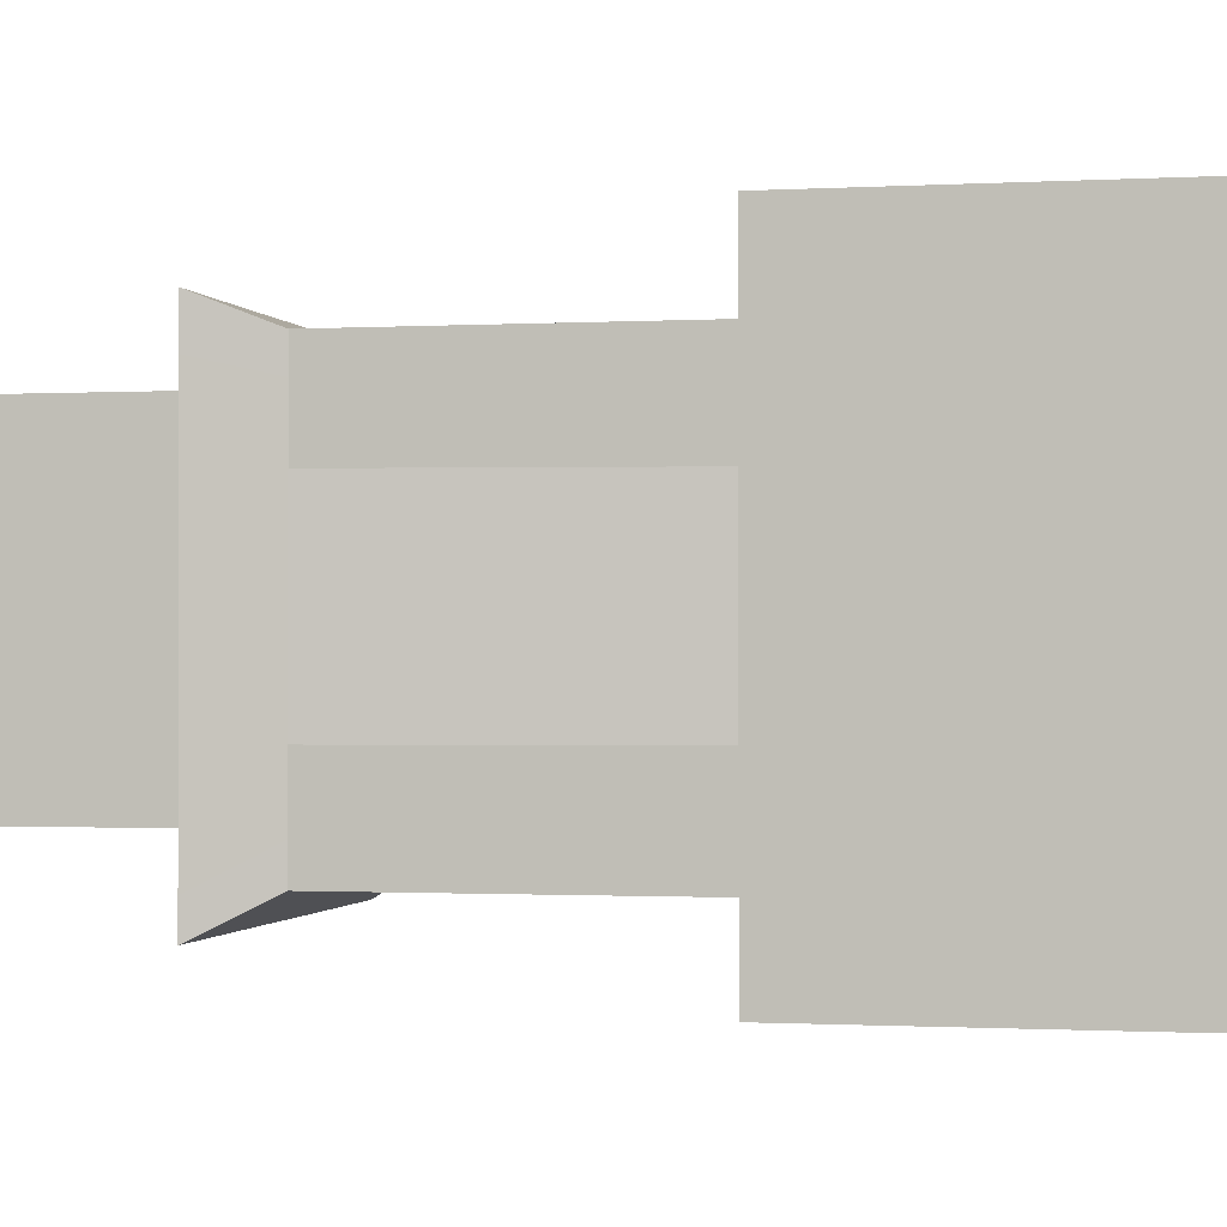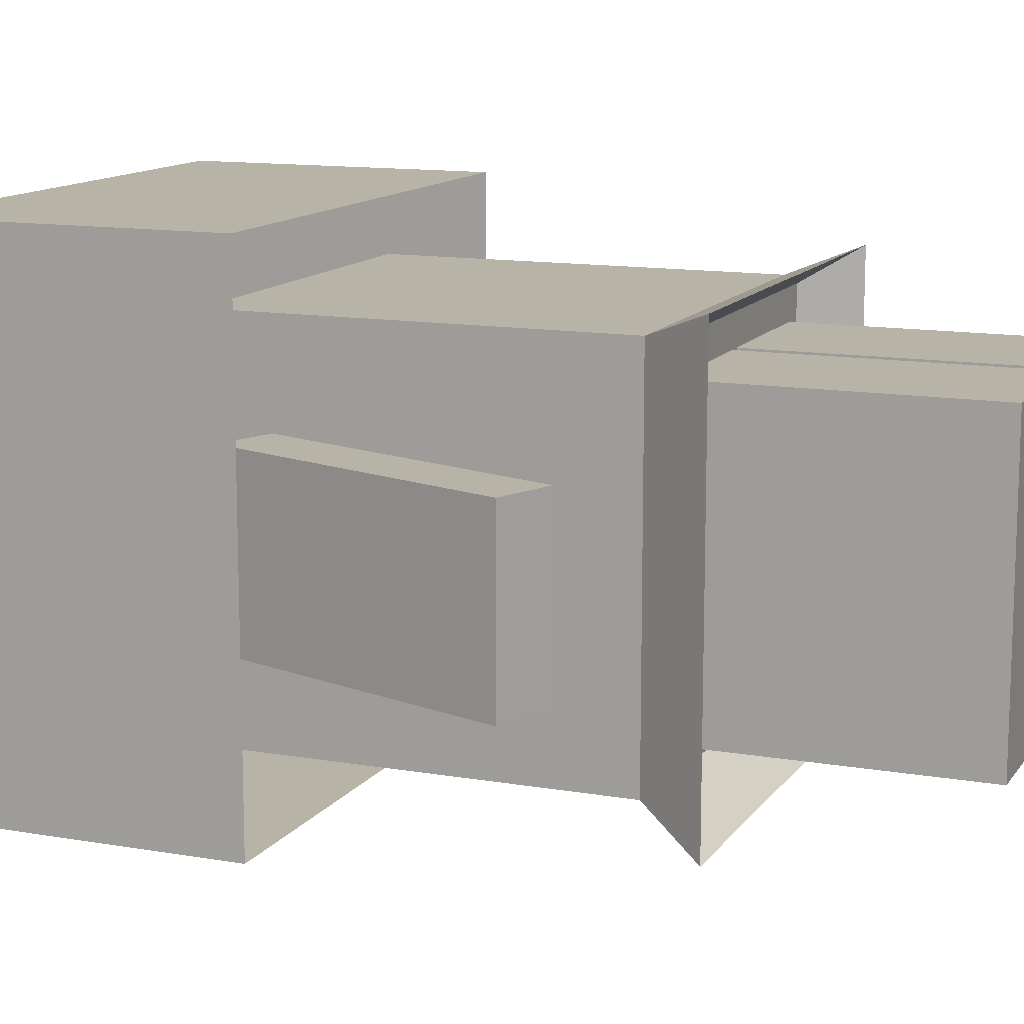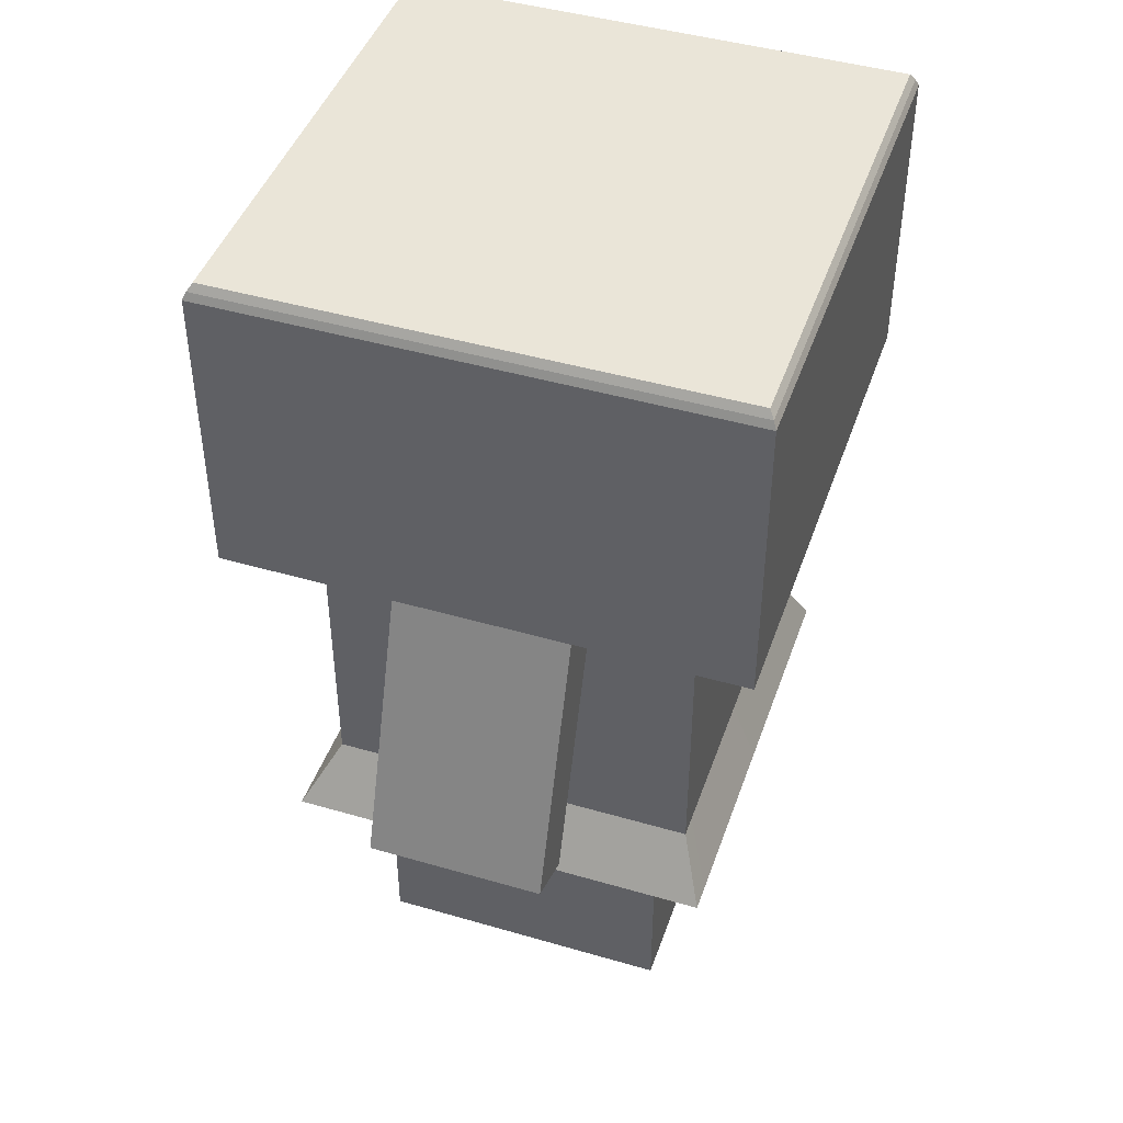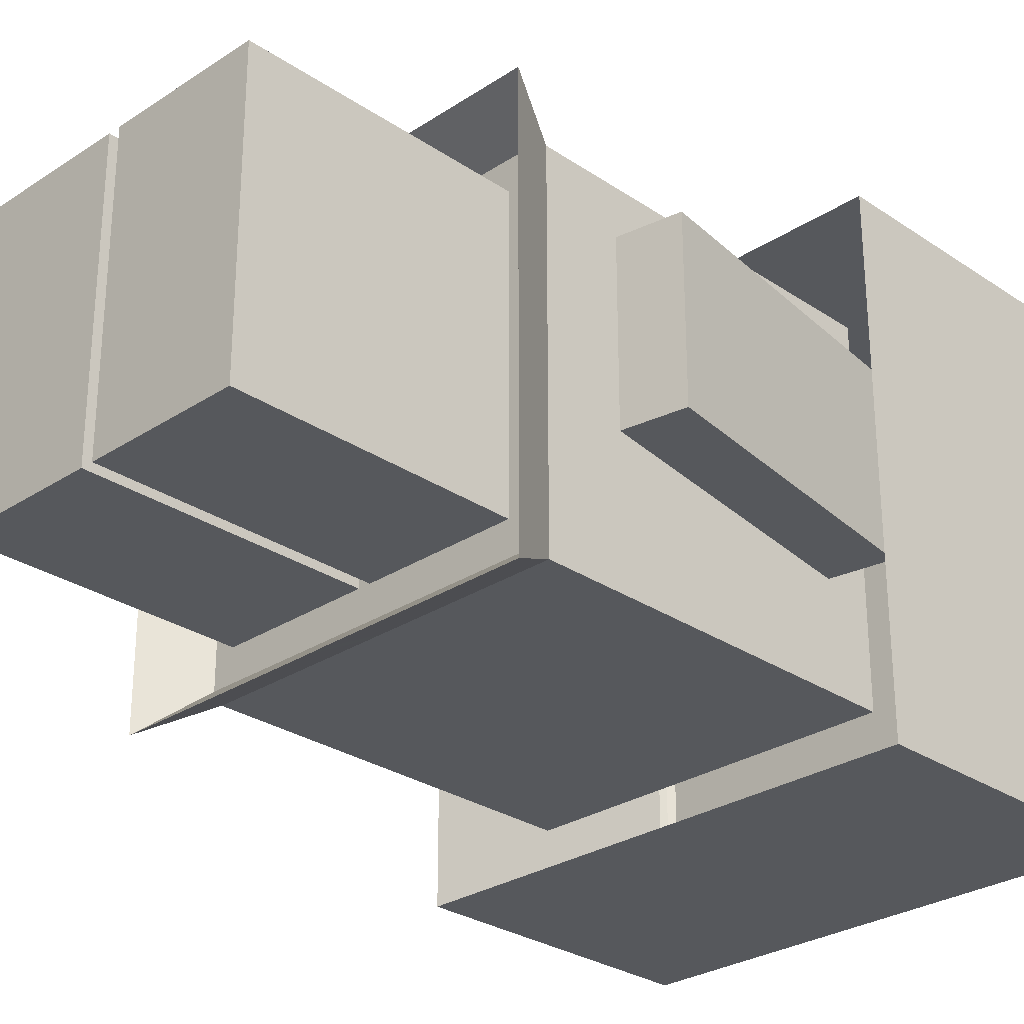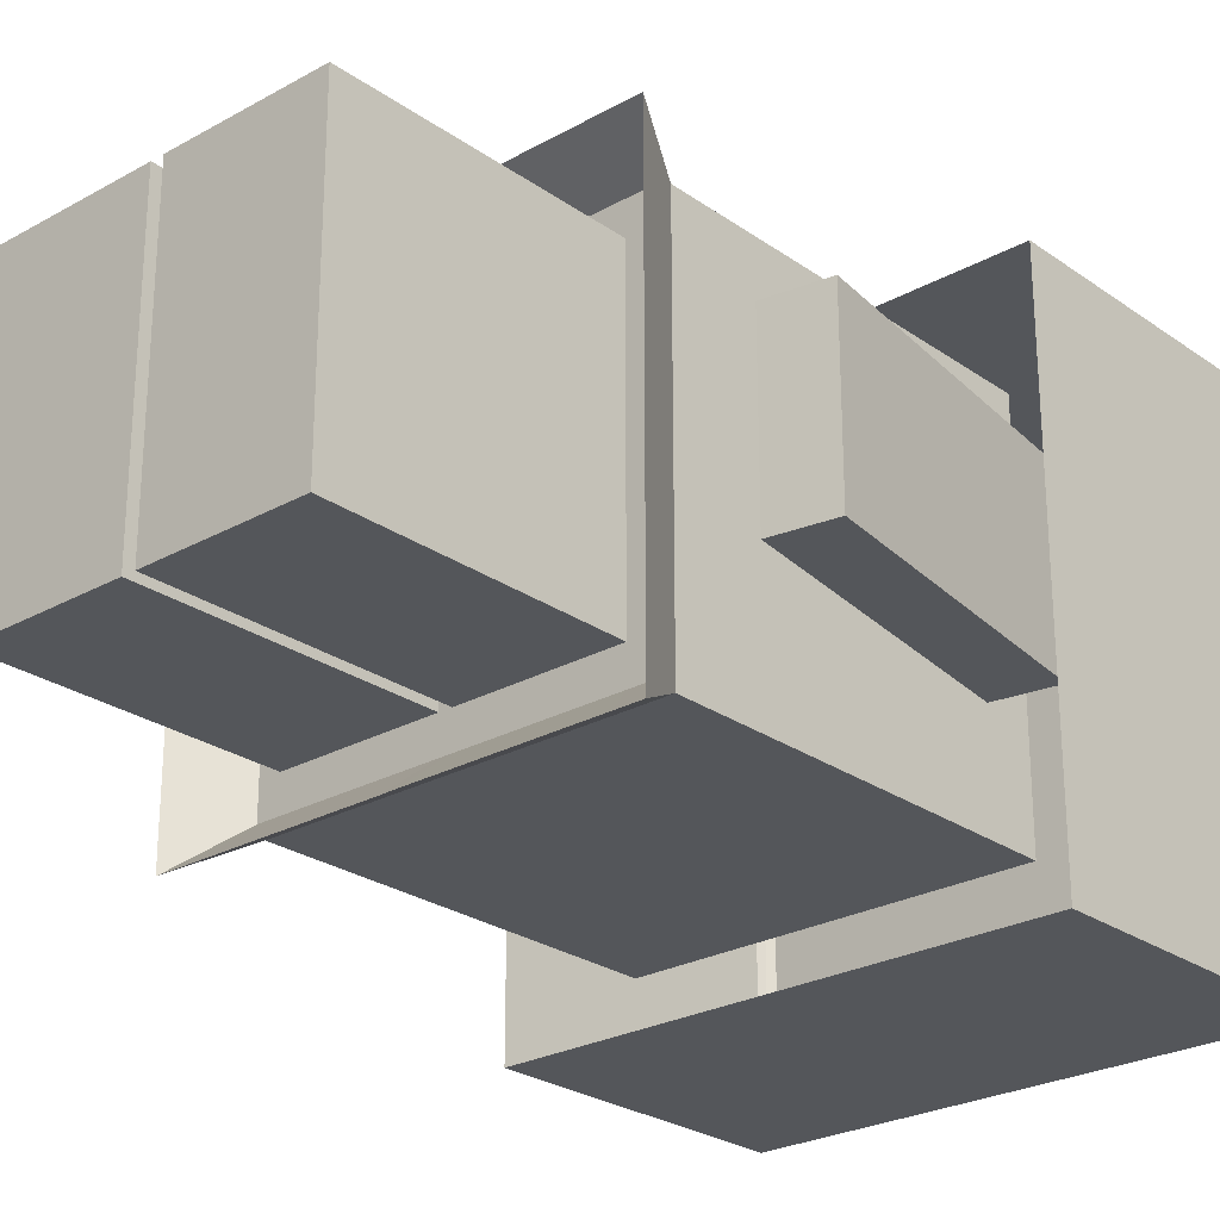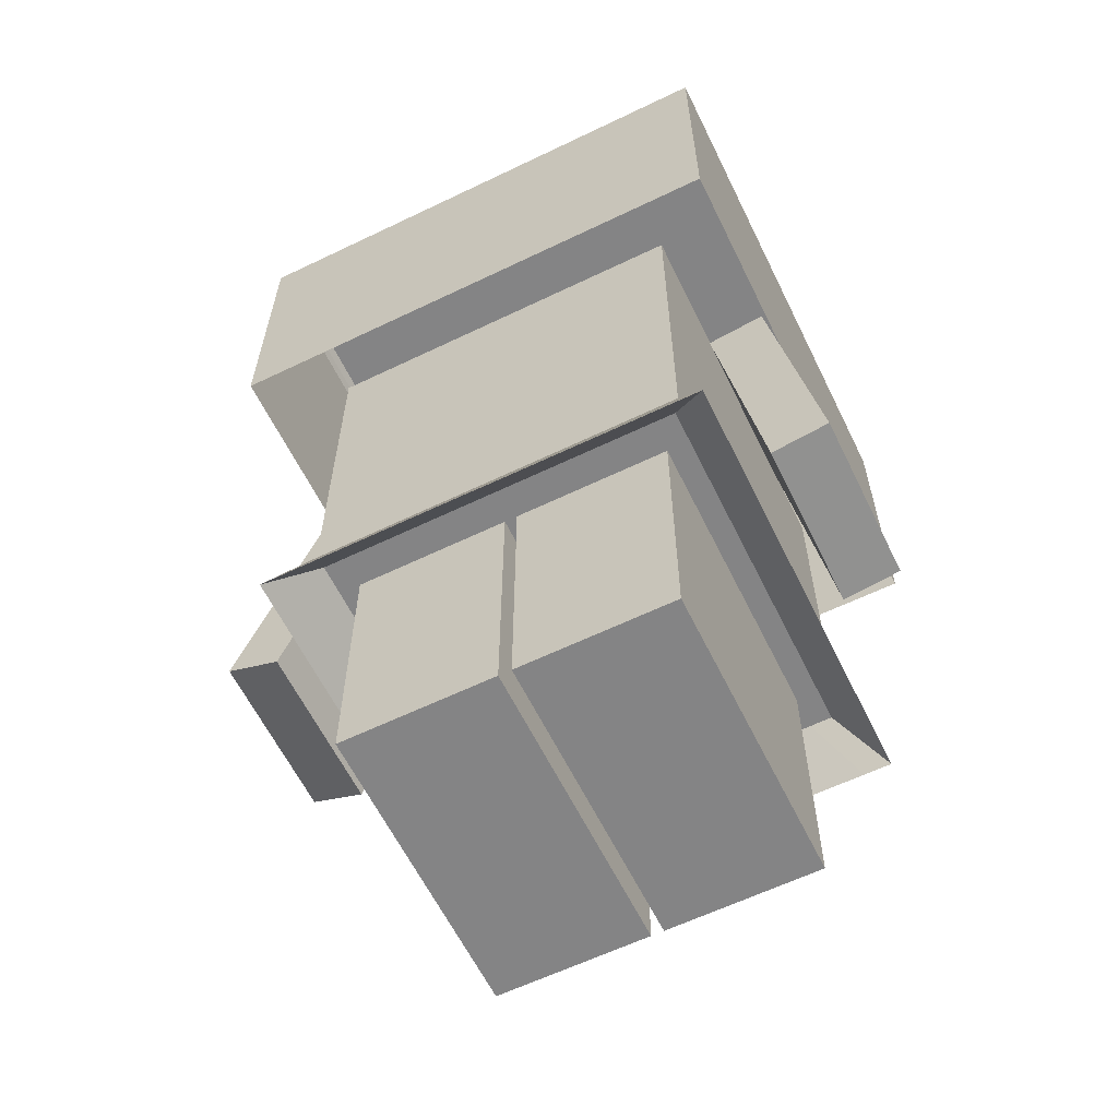
<metadata>
{"format":"obj","ext":"obj","renderer":"f3d","projection":"perspective","resolution":1024,"background":"white","views":[{"elev":-0.9,"azim":102.3,"up":"+Z"},{"elev":12.6,"azim":-68.0,"up":"+Z"},{"elev":44.7,"azim":-71.3,"up":"+Y"},{"elev":-28.3,"azim":44.6,"up":"+Z"},{"elev":-25.5,"azim":41.8,"up":"+Z"},{"elev":-61.5,"azim":26.1,"up":"+Y"}]}
</metadata>
<code>
o Cube_Cube.001
v 4.073 2.275 2.735
v 4.105 3.511 2.704
v 4.073 2.275 0.7351
v 4.105 3.511 0.7665
v 6.073 2.275 2.735
v 6.042 3.511 2.704
v 6.073 2.275 0.7351
v 6.042 3.511 0.7665
v 4.073 3.453 2.735
v 4.073 3.453 0.7351
v 6.073 3.453 0.7351
v 6.073 3.453 2.735
v 4.086 3.482 2.722
v 4.086 3.482 0.7479
v 6.061 3.482 0.7479
v 6.061 3.482 2.722
v 4.35 1.052 2.456
v 4.35 2.541 2.456
v 4.35 1.052 1.014
v 4.35 2.541 1.014
v 5.792 1.052 2.456
v 5.792 2.541 2.456
v 5.792 1.052 1.014
v 5.792 2.541 1.014
v 4.35 1.091 2.456
v 4.35 1.091 1.014
v 5.792 1.091 1.014
v 5.792 1.091 2.456
v 4.374 0.9986 1.038
v 4.374 0.9986 2.432
v 5.768 0.9986 1.038
v 5.768 0.9986 2.432
v 4.204 0.8066 2.556
v 5.917 0.8005 2.556
v 5.917 0.8006 0.8801
v 4.204 0.8068 0.8801
v 4.436 1.052 1.014
v 4.436 2.541 1.014
v 4.436 1.052 2.456
v 4.436 2.541 2.456
v 4.436 1.091 2.456
v 4.436 1.091 1.014
v 4.457 0.9986 1.038
v 4.457 0.9986 2.432
v 4.305 0.8064 0.8801
v 4.305 0.8062 2.556
v 5.703 2.541 1.014
v 5.703 1.052 2.456
v 5.703 1.091 1.014
v 5.682 0.9986 2.432
v 5.811 0.8009 2.556
v 5.703 1.052 1.014
v 5.703 2.541 2.456
v 5.703 1.091 2.456
v 5.682 0.9986 1.038
v 5.811 0.801 0.8801
v 4.35 1.052 1.146
v 4.35 1.052 2.331
v 4.35 2.541 2.331
v 4.35 2.541 1.146
v 5.792 1.052 2.331
v 5.792 1.052 1.146
v 5.792 2.541 1.146
v 5.792 2.541 2.331
v 5.792 1.091 1.146
v 5.792 1.091 2.331
v 4.35 1.091 2.331
v 4.35 1.091 1.146
v 4.374 0.9986 1.166
v 4.374 0.9986 2.312
v 5.768 0.9986 2.312
v 5.768 0.9986 1.166
v 5.917 0.8005 2.385
v 5.917 0.8006 1.007
v 4.204 0.8067 1.007
v 4.204 0.8066 2.385
v 4.457 0.9986 1.166
v 4.457 0.9986 2.312
v 4.436 2.541 1.146
v 4.436 2.541 2.331
v 5.703 2.541 1.146
v 5.703 2.541 2.331
v 5.682 0.9986 1.166
v 5.682 0.9986 2.312
v 5.093 1.052 1.014
v 5.043 1.052 1.014
v 5.093 2.541 2.456
v 5.043 2.541 2.456
v 5.093 1.091 2.456
v 5.043 1.091 2.456
v 5.092 0.9986 1.038
v 5.044 0.9986 1.038
v 5.096 0.8028 0.8801
v 5.037 0.8046 0.8801
v 5.043 2.541 1.014
v 5.093 2.541 1.014
v 5.043 1.052 2.456
v 5.093 1.052 2.456
v 5.043 1.091 1.014
v 5.093 1.091 1.014
v 5.044 0.9986 2.432
v 5.092 0.9986 2.432
v 5.037 0.8044 2.556
v 5.096 0.8026 2.556
v 5.092 0.9986 1.166
v 5.044 0.9986 1.166
v 5.092 0.9986 2.312
v 5.044 0.9986 2.312
v 5.043 2.541 1.146
v 5.093 2.541 1.146
v 5.043 2.541 2.331
v 5.093 2.541 2.331
v 4.457 -0.05495 1.166
v 4.457 -0.05495 2.312
v 5.682 -0.05495 1.166
v 5.682 -0.05495 2.312
v 5.044 -0.05495 1.166
v 5.044 -0.05495 2.312
v 5.092 -0.05495 1.166
v 5.092 -0.05495 2.312
v 5.986 1.15 2.071
v 5.818 2.315 2.071
v 5.986 1.15 1.399
v 5.818 2.315 1.399
v 6.217 1.187 2.071
v 6.049 2.352 2.071
v 6.217 1.187 1.399
v 6.049 2.352 1.399
v 3.735 1.276 2.071
v 4.132 2.378 2.071
v 3.735 1.276 1.399
v 4.132 2.378 1.399
v 3.953 1.188 2.071
v 4.351 2.29 2.071
v 3.953 1.188 1.399
v 4.351 2.29 1.399
f 13 2 4 14
f 14 4 8 15
f 15 8 6 16
f 16 6 2 13
f 8 4 2 6
f 5 12 9 1
f 7 11 12 5
f 3 10 11 7
f 1 9 10 3
f 12 16 13 9
f 11 15 16 12
f 10 14 15 11
f 9 13 14 10
f 68 60 20 26
f 49 47 24 27
f 66 64 22 28
f 41 40 18 25
f 46 33 30 44
f 80 59 18 40
f 39 41 25 17
f 61 66 28 21
f 52 49 27 23
f 57 68 26 19
f 84 71 32 50
f 56 35 31 55
f 75 36 29 69
f 73 34 32 71
f 61 21 34 73
f 57 19 36 75
f 52 23 35 56
f 39 17 33 46
f 97 39 46 103
f 19 37 45 36
f 36 45 43 29
f 70 78 44 30
f 19 26 42 37
f 97 90 41 39
f 111 80 40 88
f 103 46 44 101
f 90 88 40 41
f 26 20 38 42
f 28 22 53 54
f 34 51 50 32
f 64 82 53 22
f 21 28 54 48
f 21 48 51 34
f 85 52 56 93
f 93 56 55 91
f 107 84 50 102
f 85 100 49 52
f 100 96 47 49
f 91 55 83 105
f 108 78 114 118
f 24 47 81 63
f 63 81 82 64
f 95 38 79 109
f 109 79 80 111
f 29 43 77 69
f 69 77 78 70
f 17 58 76 33
f 58 57 75 76
f 23 62 74 35
f 62 61 73 74
f 35 74 72 31
f 74 73 71 72
f 33 76 70 30
f 76 75 69 70
f 55 31 72 83
f 83 72 71 84
f 17 25 67 58
f 58 67 68 57
f 23 27 65 62
f 62 65 66 61
f 38 20 60 79
f 79 60 59 80
f 27 24 63 65
f 65 63 64 66
f 25 18 59 67
f 67 59 60 68
f 81 110 112 82
f 110 109 111 112
f 47 96 110 81
f 96 95 109 110
f 106 108 118 117
f 106 105 107 108
f 43 92 106 77
f 92 91 105 106
f 42 38 95 99
f 99 95 96 100
f 37 42 99 86
f 86 99 100 85
f 78 108 101 44
f 108 107 102 101
f 45 94 92 43
f 94 93 91 92
f 37 86 94 45
f 86 85 93 94
f 54 53 87 89
f 89 87 88 90
f 51 104 102 50
f 104 103 101 102
f 82 112 87 53
f 112 111 88 87
f 48 54 89 98
f 98 89 90 97
f 48 98 104 51
f 98 97 103 104
f 119 115 116 120
f 113 117 118 114
f 83 84 116 115
f 107 105 119 120
f 84 107 120 116
f 105 83 115 119
f 78 77 113 114
f 77 106 117 113
f 121 122 124 123
f 123 124 128 127
f 127 128 126 125
f 125 126 122 121
f 123 127 125 121
f 128 124 122 126
f 129 130 132 131
f 131 132 136 135
f 135 136 134 133
f 133 134 130 129
f 131 135 133 129
f 136 132 130 134

</code>
